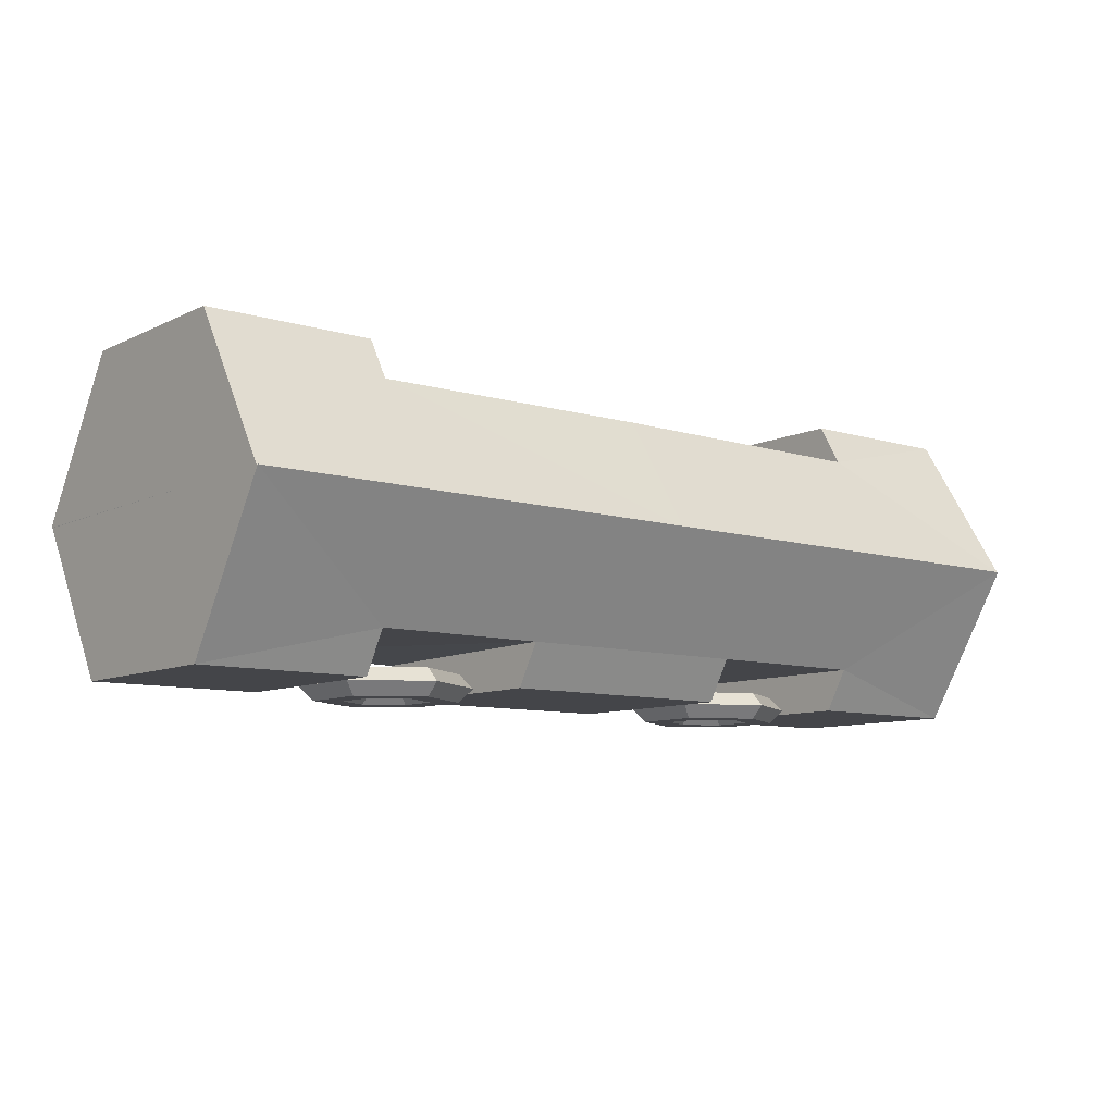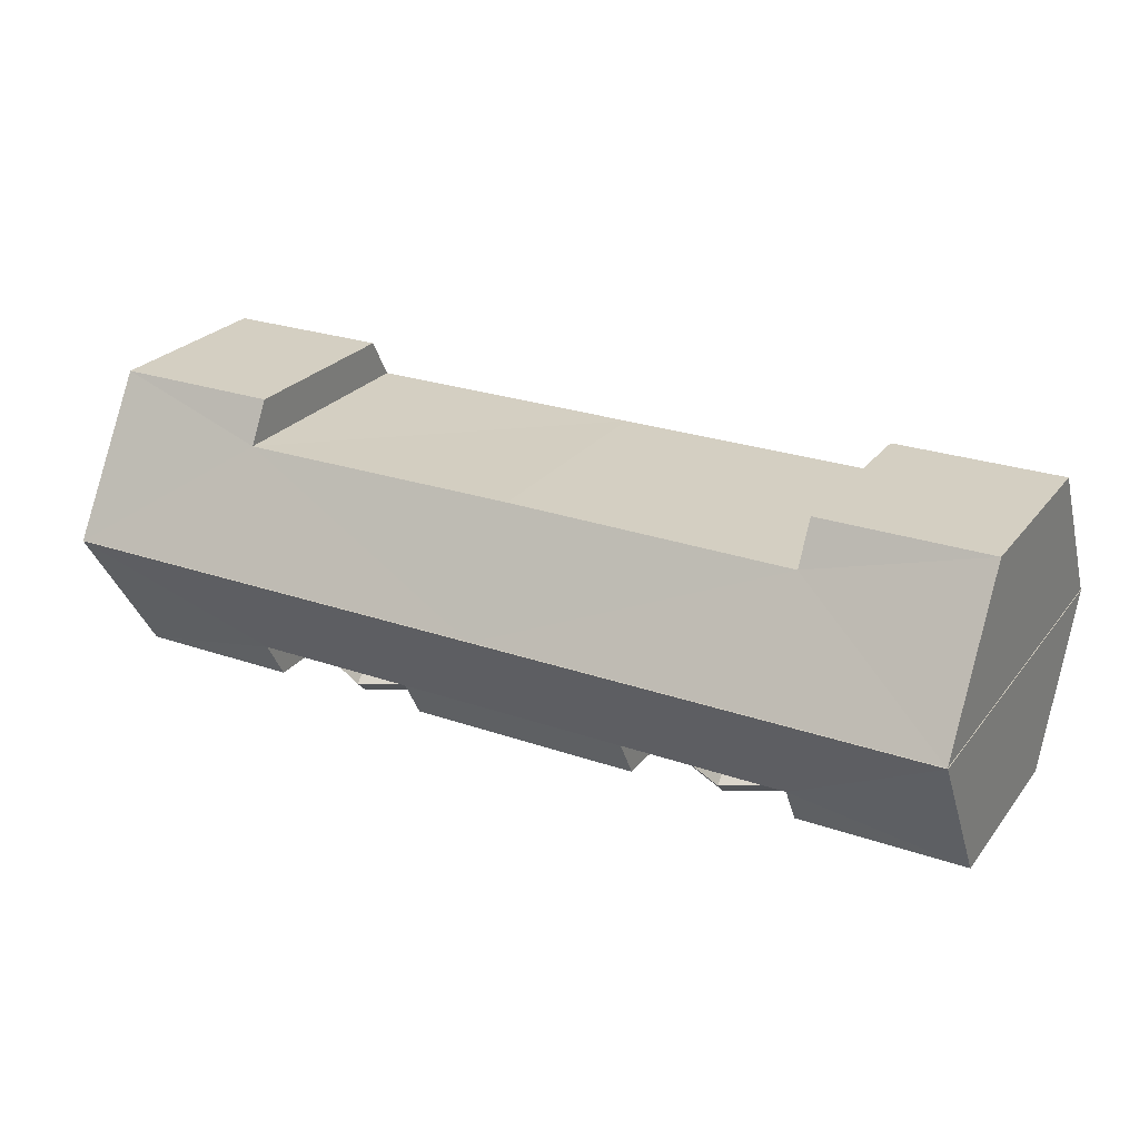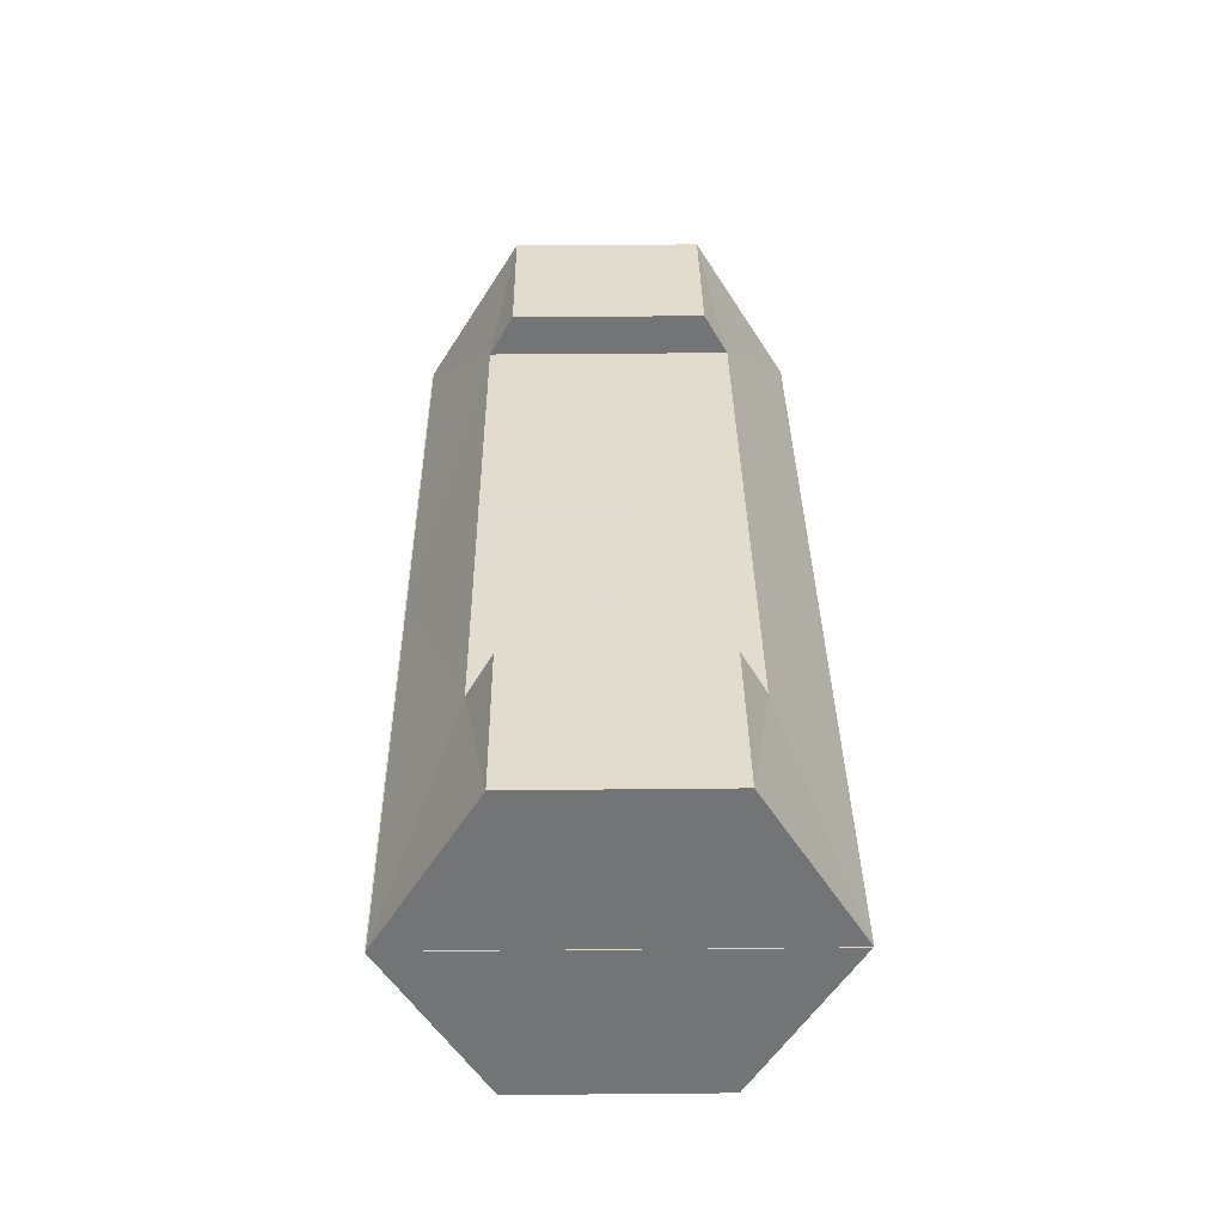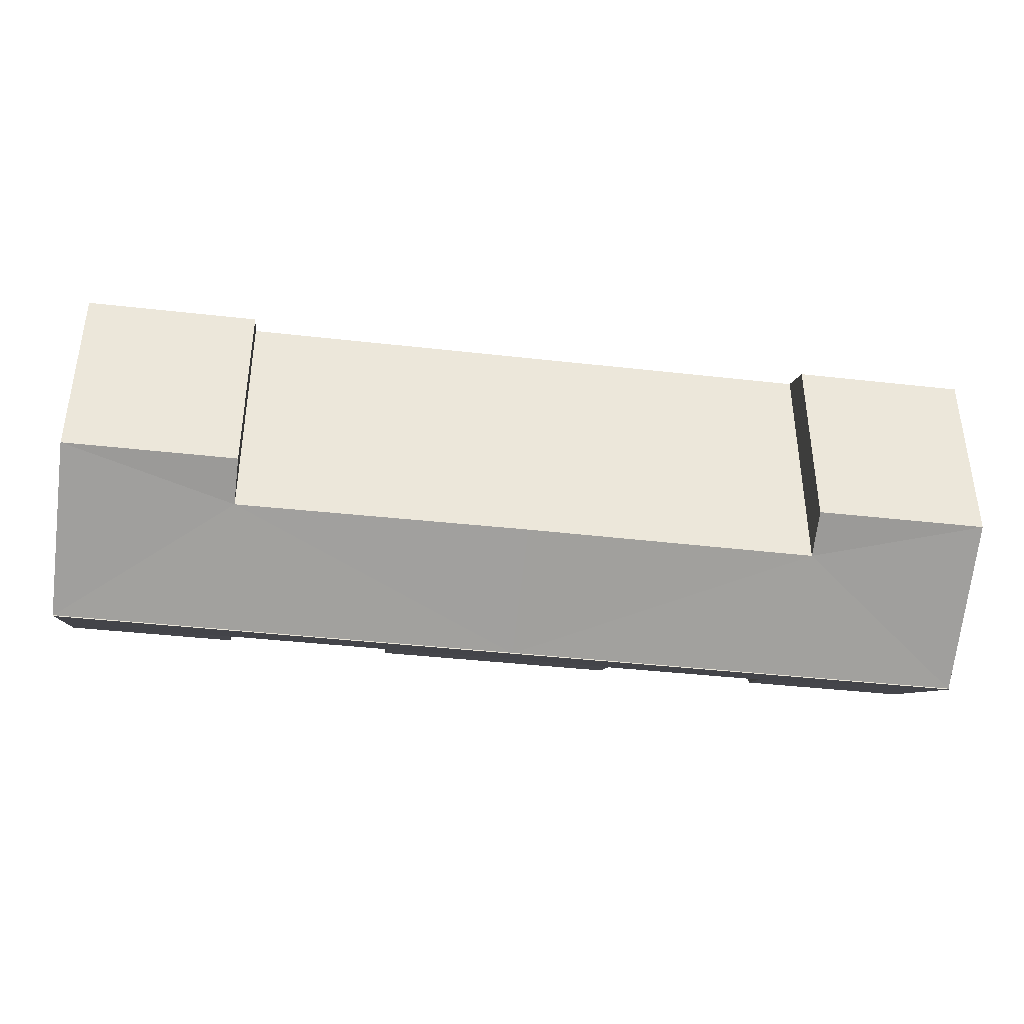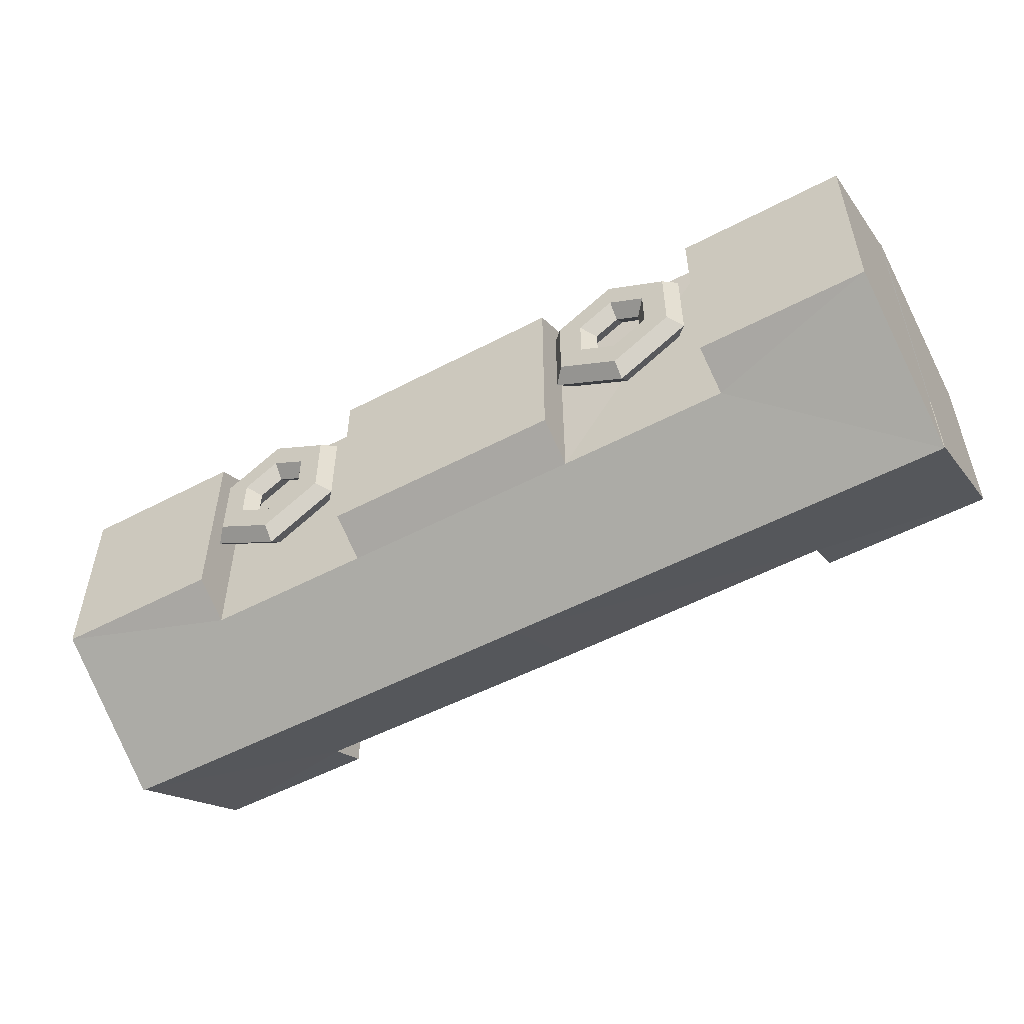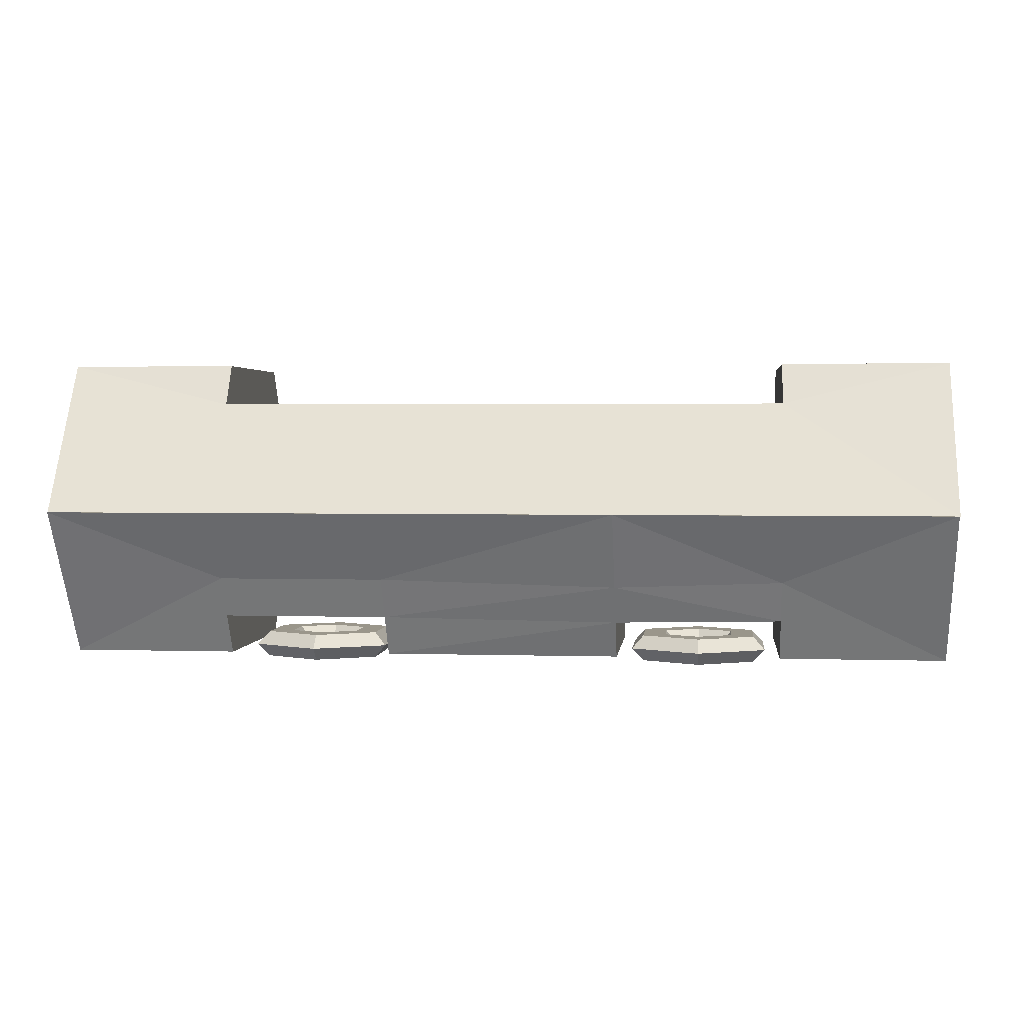
<metadata>
{"format":"obj","ext":"obj","renderer":"f3d","projection":"perspective","resolution":1024,"background":"white","views":[{"elev":-9.1,"azim":141.3,"up":"+Y"},{"elev":25.6,"azim":-151.0,"up":"+Y"},{"elev":34.0,"azim":-90.7,"up":"+Y"},{"elev":-39.4,"azim":171.9,"up":"+Z"},{"elev":-52.4,"azim":29.6,"up":"+Z"},{"elev":2.4,"azim":6.2,"up":"+Y"}]}
</metadata>
<code>
o repair
v 3.691 0.8756 -0.9326
v 3.691 0.8785 0.9424
v 3.691 -0.003477 -1.494
v 3.691 1.201 -0.7456
v 3.691 1.203 0.7544
v 3.691 0.001106 1.506
v 5.024 -0.003477 -1.494
v 5.024 1.201 -0.7456
v 5.024 1.203 0.7544
v 5.024 0.001106 1.506
v 5.024 -0.001185 0.006192
v -0.8821 0.8756 -0.9326
v 1.404 0.8876 -0.9327
v -0.8821 0.8785 0.9424
v 1.404 0.8785 0.9424
v -0.8821 -0.003477 -1.494
v -0.8821 1.201 -0.7456
v -0.8821 1.203 0.7544
v -0.8821 0.001106 1.506
v -2.215 -0.003477 -1.494
v -2.215 1.201 -0.7456
v -2.215 1.203 0.7544
v 1.404 0.001106 1.506
v -2.215 0.001106 1.506
v 1.404 -0.003477 -1.494
v -2.215 -0.001186 0.006192
f 1 13 15
f 19 23 15
f 24 19 14
f 5 4 1
f 9 5 2
f 21 17 12
f 11 7 8
f 9 8 4
f 11 8 9
f 11 9 10
f 23 6 2
f 12 14 15
f 1 8 7
f 18 17 21
f 18 14 12
f 25 16 12
f 25 13 1
f 26 21 20
f 26 22 21
f 26 24 22
f 2 1 15
f 14 19 15
f 14 22 24
f 22 14 18
f 2 5 1
f 2 10 9
f 10 2 6
f 12 20 21
f 20 12 16
f 5 9 4
f 15 23 2
f 13 12 15
f 8 1 4
f 1 7 3
f 22 18 21
f 17 18 12
f 13 25 12
f 3 25 1
v -0.221 -1.184 -0.6437
v -0.221 -1.078 -0.5364
v -0.221 -1.078 -0.3219
v -0.221 -1.184 -0.2146
v -0.221 -1.289 -0.3219
v -0.221 -1.289 -0.5364
v -0.7785 -1.184 -0.3219
v -0.6855 -1.078 -0.2682
v -0.4997 -1.078 -0.1609
v -0.4068 -1.184 -0.1073
v -0.4997 -1.289 -0.1609
v -0.6855 -1.289 -0.2682
v -0.7785 -1.184 0.3219
v -0.6855 -1.078 0.2682
v -0.4997 -1.078 0.1609
v -0.4068 -1.184 0.1073
v -0.4997 -1.289 0.1609
v -0.6855 -1.289 0.2682
v -0.221 -1.184 0.6437
v -0.221 -1.078 0.5364
v -0.221 -1.078 0.3219
v -0.221 -1.184 0.2146
v -0.221 -1.289 0.3219
v -0.221 -1.289 0.5364
v 0.3365 -1.184 0.3219
v 0.2436 -1.078 0.2682
v 0.05778 -1.078 0.1609
v -0.03513 -1.184 0.1073
v 0.05778 -1.289 0.1609
v 0.2436 -1.289 0.2682
v 0.3365 -1.184 -0.3219
v 0.2436 -1.078 -0.2682
v 0.05778 -1.078 -0.1609
v -0.03513 -1.184 -0.1073
v 0.05778 -1.289 -0.1609
v 0.2436 -1.289 -0.2682
v -2.221 0 -0
v 2.352 0 1.5
v -2.221 0 -1.5
v 2.352 -0 -1.5
v -2.221 -1.203 -0.75
v 2.352 -1.203 -0.75
v -2.221 -1.203 0.75
v 2.352 -1.203 0.75
v -2.221 0 1.5
v 0.4457 -0 -1.5
v -0.8876 -0 -1.5
v 0.4457 -1.203 -0.75
v -0.8876 -1.203 -0.75
v 0.4457 -1.203 0.75
v -0.8876 -1.203 0.75
v 0.4457 0 1.5
v -0.8876 0 1.5
v 0.4457 -0.8782 -0.9375
v -0.8876 -0.8782 -0.9375
v 0.4457 -0.5535 1.125
v -0.8876 -0.5535 1.125
v 0.4457 -0.8782 0.9375
v -0.8876 -0.8782 0.9375
v 3.019 -1.184 -0.6437
v 3.019 -1.078 -0.5364
v 3.019 -1.078 -0.3219
v 3.019 -1.184 -0.2146
v 3.019 -1.289 -0.3219
v 3.019 -1.289 -0.5364
v 2.461 -1.184 -0.3219
v 2.554 -1.078 -0.2682
v 2.74 -1.078 -0.1609
v 2.833 -1.184 -0.1073
v 2.74 -1.289 -0.1609
v 2.554 -1.289 -0.2682
v 2.461 -1.184 0.3219
v 2.554 -1.078 0.2682
v 2.74 -1.078 0.1609
v 2.833 -1.184 0.1073
v 2.74 -1.289 0.1609
v 2.554 -1.289 0.2682
v 3.019 -1.184 0.6437
v 3.019 -1.078 0.5364
v 3.019 -1.078 0.3219
v 3.019 -1.184 0.2146
v 3.019 -1.289 0.3219
v 3.019 -1.289 0.5364
v 3.576 -1.184 0.3219
v 3.483 -1.078 0.2682
v 3.297 -1.078 0.1609
v 3.205 -1.184 0.1073
v 3.297 -1.289 0.1609
v 3.483 -1.289 0.2682
v 3.576 -1.184 -0.3219
v 3.483 -1.078 -0.2682
v 3.297 -1.078 -0.1609
v 3.205 -1.184 -0.1073
v 3.297 -1.289 -0.1609
v 3.483 -1.289 -0.2682
v 1.019 0 -0
v 5.019 -0 0
v 5.019 -0 -1.5
v 5.019 -1.203 -0.75
v 5.019 -1.203 0.75
v 5.019 0 1.5
v 3.685 -0 -1.5
v 2.352 -0.6015 1.125
v 3.685 -1.203 -0.75
v 3.685 -1.203 0.75
v 3.685 0 1.5
v 3.685 -0.8782 -0.9375
v 2.352 -0.5535 -1.125
v 2.352 -0.8782 -0.9375
v 3.685 -0.5535 1.125
v 3.685 -0.8782 0.9375
v 2.352 -0.9022 0.9375
v 0.8294 0.2721 3.584
f 33 34 28
f 34 35 29
f 29 35 36
f 30 36 37
f 31 37 38
f 32 38 33
f 33 39 40
f 40 41 35
f 35 41 42
f 42 43 37
f 37 43 44
f 44 39 33
f 45 46 40
f 40 46 47
f 41 47 48
f 48 49 43
f 49 50 44
f 44 50 45
f 51 52 46
f 52 53 47
f 53 54 48
f 48 54 55
f 49 55 56
f 50 56 51
f 51 57 58
f 58 59 53
f 59 60 54
f 54 60 61
f 61 62 56
f 62 57 51
f 57 27 28
f 28 29 59
f 59 29 30
f 60 30 31
f 31 32 62
f 62 32 27
f 63 65 67
f 82 84 129
f 63 67 69
f 68 70 76
f 63 69 71
f 79 83 82
f 69 85 83
f 75 81 85
f 75 77 69
f 73 72 80
f 84 85 81
f 74 76 84
f 92 93 87
f 87 93 94
f 94 95 89
f 89 95 96
f 96 97 91
f 91 97 92
f 92 98 99
f 99 100 94
f 100 101 95
f 95 101 102
f 102 103 97
f 97 103 98
f 98 104 105
f 99 105 106
f 100 106 107
f 107 108 102
f 108 109 103
f 109 104 98
f 110 111 105
f 105 111 112
f 106 112 113
f 107 113 114
f 114 115 109
f 109 115 110
f 116 117 111
f 111 117 118
f 118 119 113
f 119 120 114
f 120 121 115
f 121 116 110
f 116 86 87
f 87 88 118
f 118 88 89
f 89 90 120
f 90 91 121
f 91 86 116
f 123 125 124
f 123 126 125
f 125 126 131
f 123 127 126
f 137 126 136
f 125 130 133
f 70 68 135
f 124 66 64
f 137 138 135
f 130 131 137
f 63 79 73
f 64 129 136
f 66 128 133
f 135 80 66
f 65 73 81
f 27 33 28
f 28 34 29
f 30 29 36
f 31 30 37
f 32 31 38
f 27 32 33
f 34 33 40
f 34 40 35
f 36 35 42
f 36 42 37
f 38 37 44
f 38 44 33
f 39 45 40
f 41 40 47
f 42 41 48
f 42 48 43
f 43 49 44
f 39 44 45
f 45 51 46
f 46 52 47
f 47 53 48
f 49 48 55
f 50 49 56
f 45 50 51
f 52 51 58
f 52 58 53
f 53 59 54
f 55 54 61
f 55 61 56
f 56 62 51
f 58 57 28
f 58 28 59
f 60 59 30
f 61 60 31
f 61 31 62
f 57 62 27
f 138 84 76
f 64 78 82
f 82 129 64
f 76 70 138
f 138 129 84
f 74 68 76
f 82 78 79
f 85 84 82
f 82 83 85
f 83 71 69
f 71 83 79
f 69 77 85
f 77 75 85
f 67 75 69
f 81 73 80
f 80 84 81
f 80 74 84
f 86 92 87
f 88 87 94
f 88 94 89
f 90 89 96
f 90 96 91
f 86 91 92
f 93 92 99
f 93 99 94
f 94 100 95
f 96 95 102
f 96 102 97
f 92 97 98
f 99 98 105
f 100 99 106
f 101 100 107
f 101 107 102
f 102 108 103
f 103 109 98
f 104 110 105
f 106 105 112
f 107 106 113
f 108 107 114
f 108 114 109
f 104 109 110
f 110 116 111
f 112 111 118
f 112 118 113
f 113 119 114
f 114 120 115
f 115 121 110
f 117 116 87
f 117 87 118
f 119 118 89
f 119 89 120
f 120 90 121
f 121 91 116
f 130 125 131
f 126 137 131
f 127 132 136
f 136 126 127
f 133 124 125
f 124 133 128
f 138 70 135
f 127 124 64
f 133 137 135
f 133 130 137
f 73 65 63
f 78 72 73
f 78 64 66
f 73 79 78
f 79 63 71
f 78 66 72
f 136 132 64
f 129 137 136
f 137 129 138
f 135 66 133
f 80 135 68
f 80 72 66
f 68 74 80
f 81 67 65
f 67 81 75
l 134 135
l 66 134

</code>
